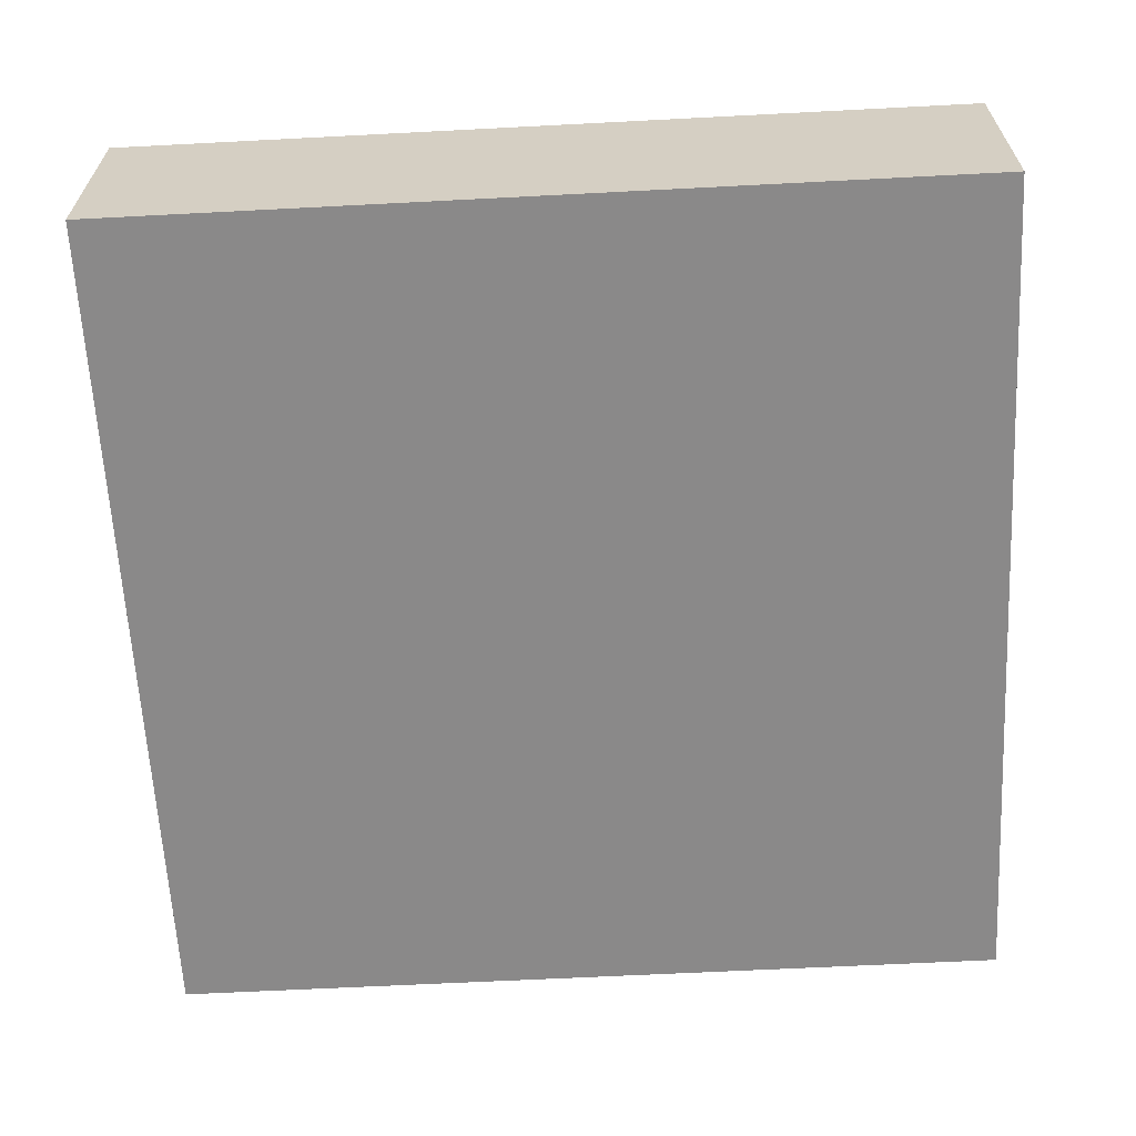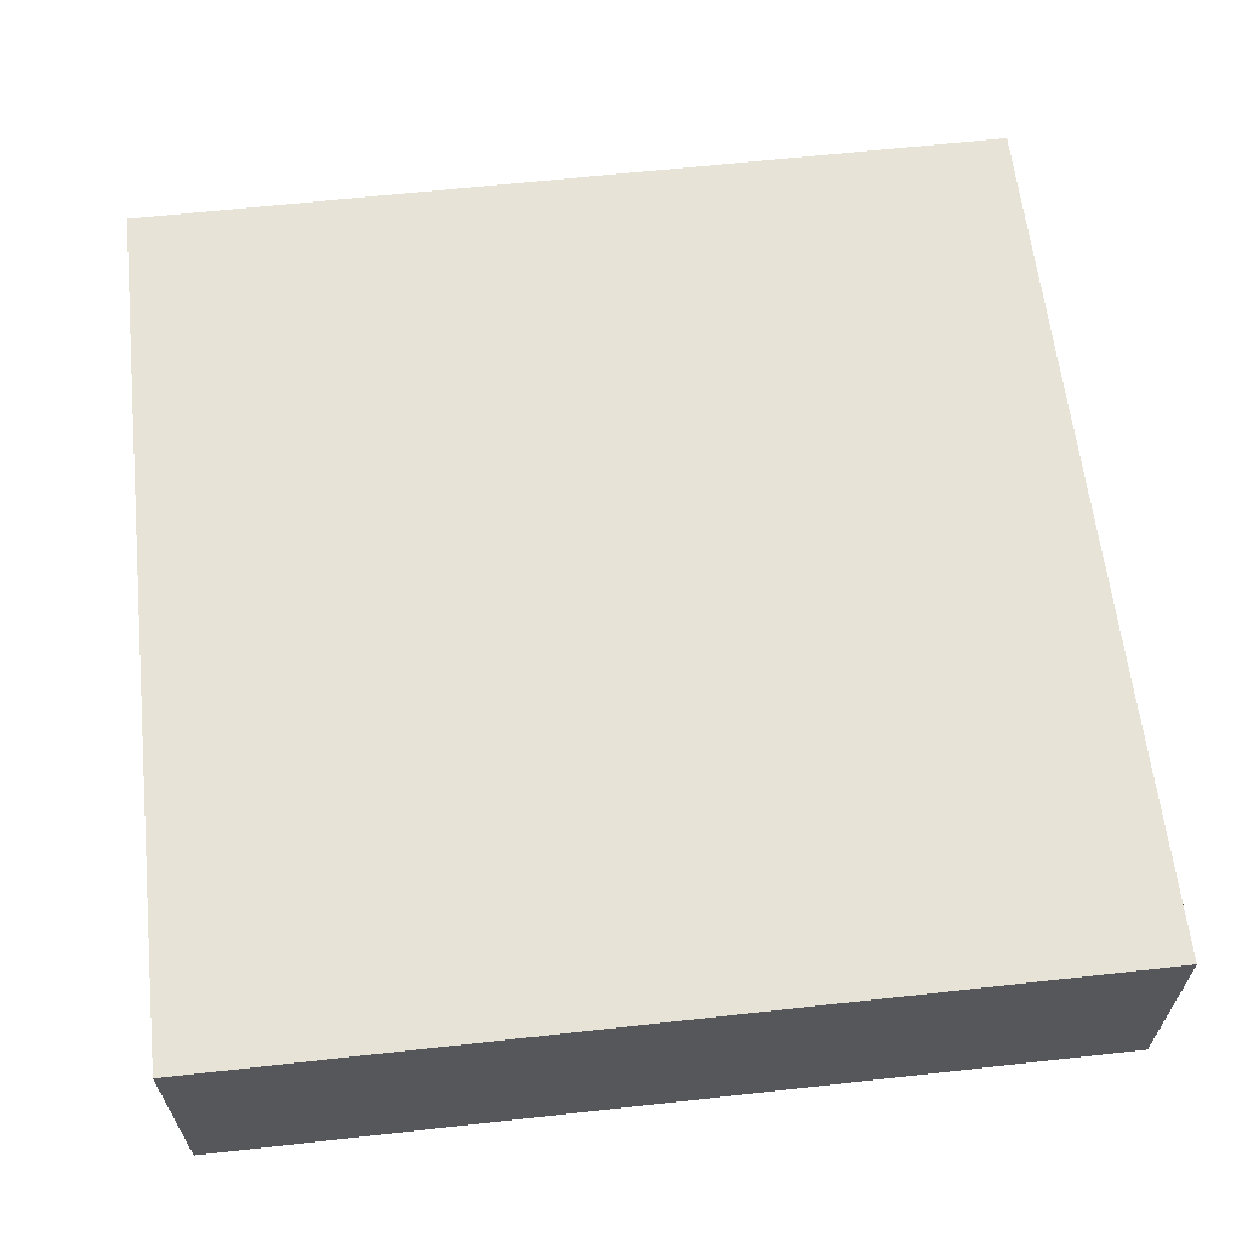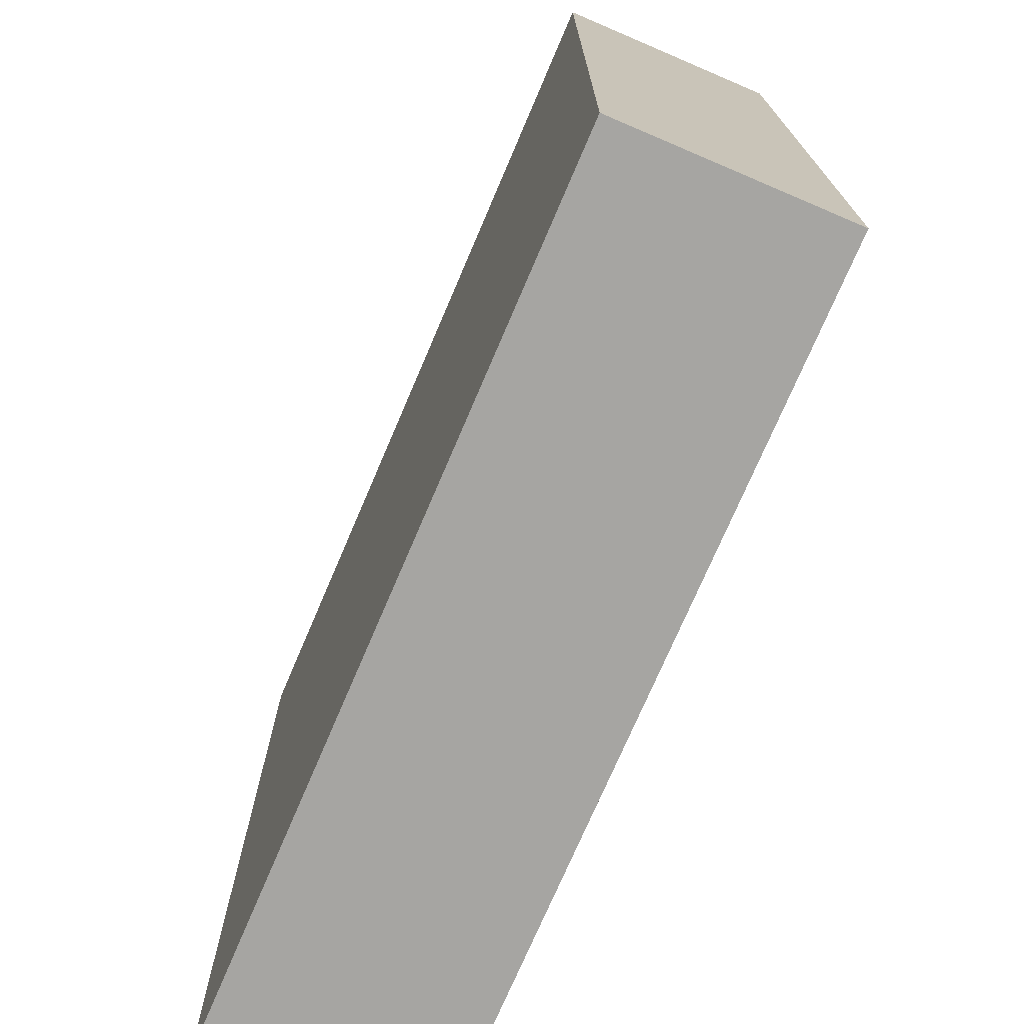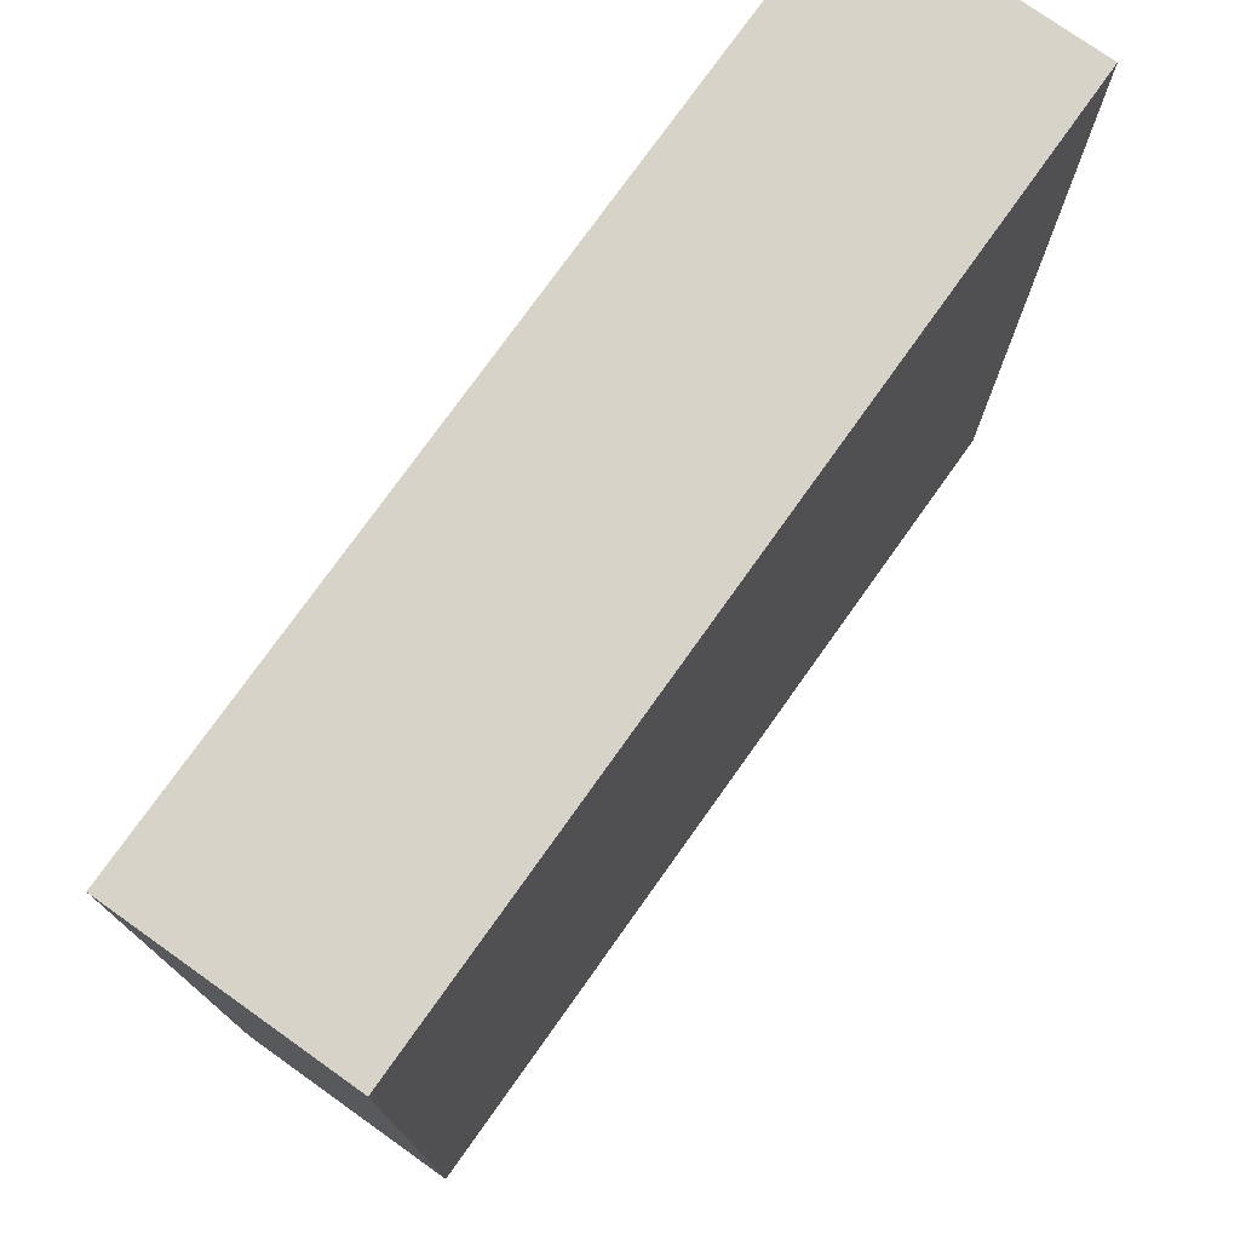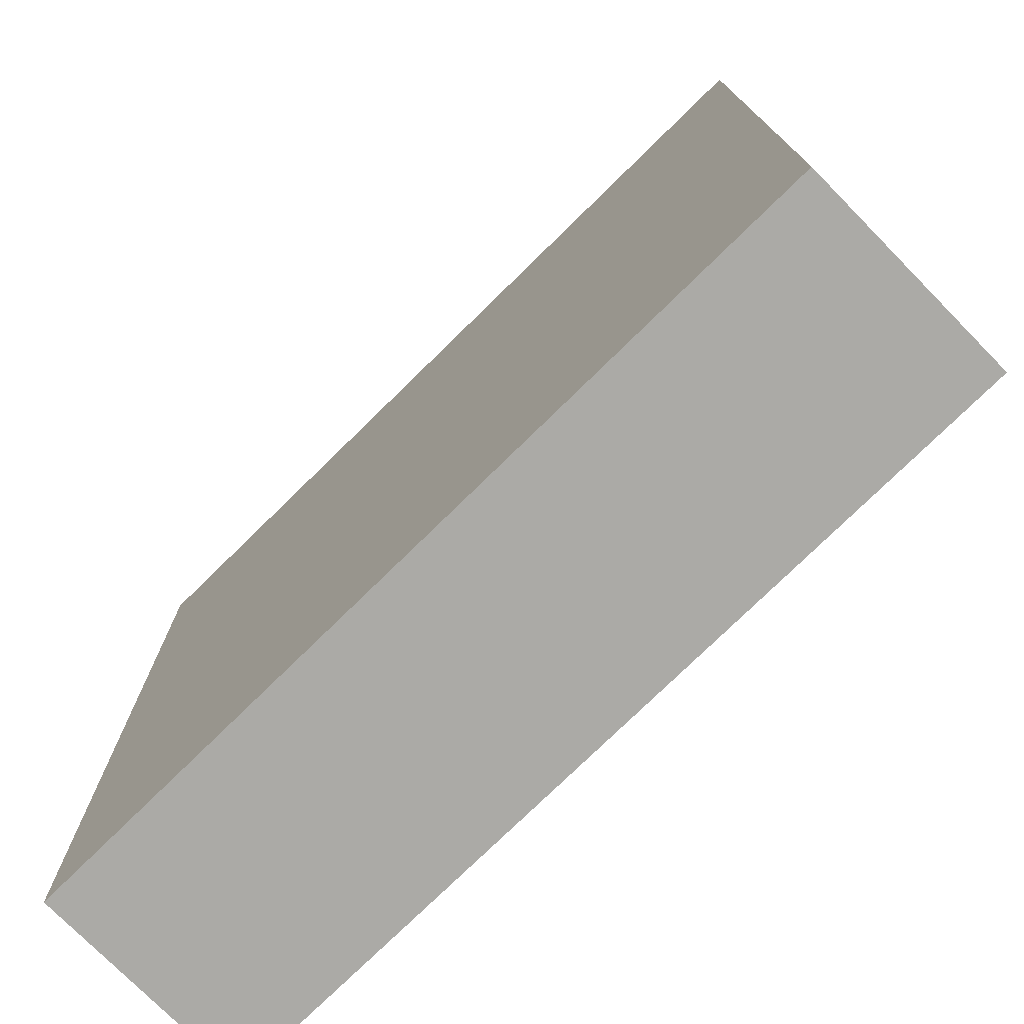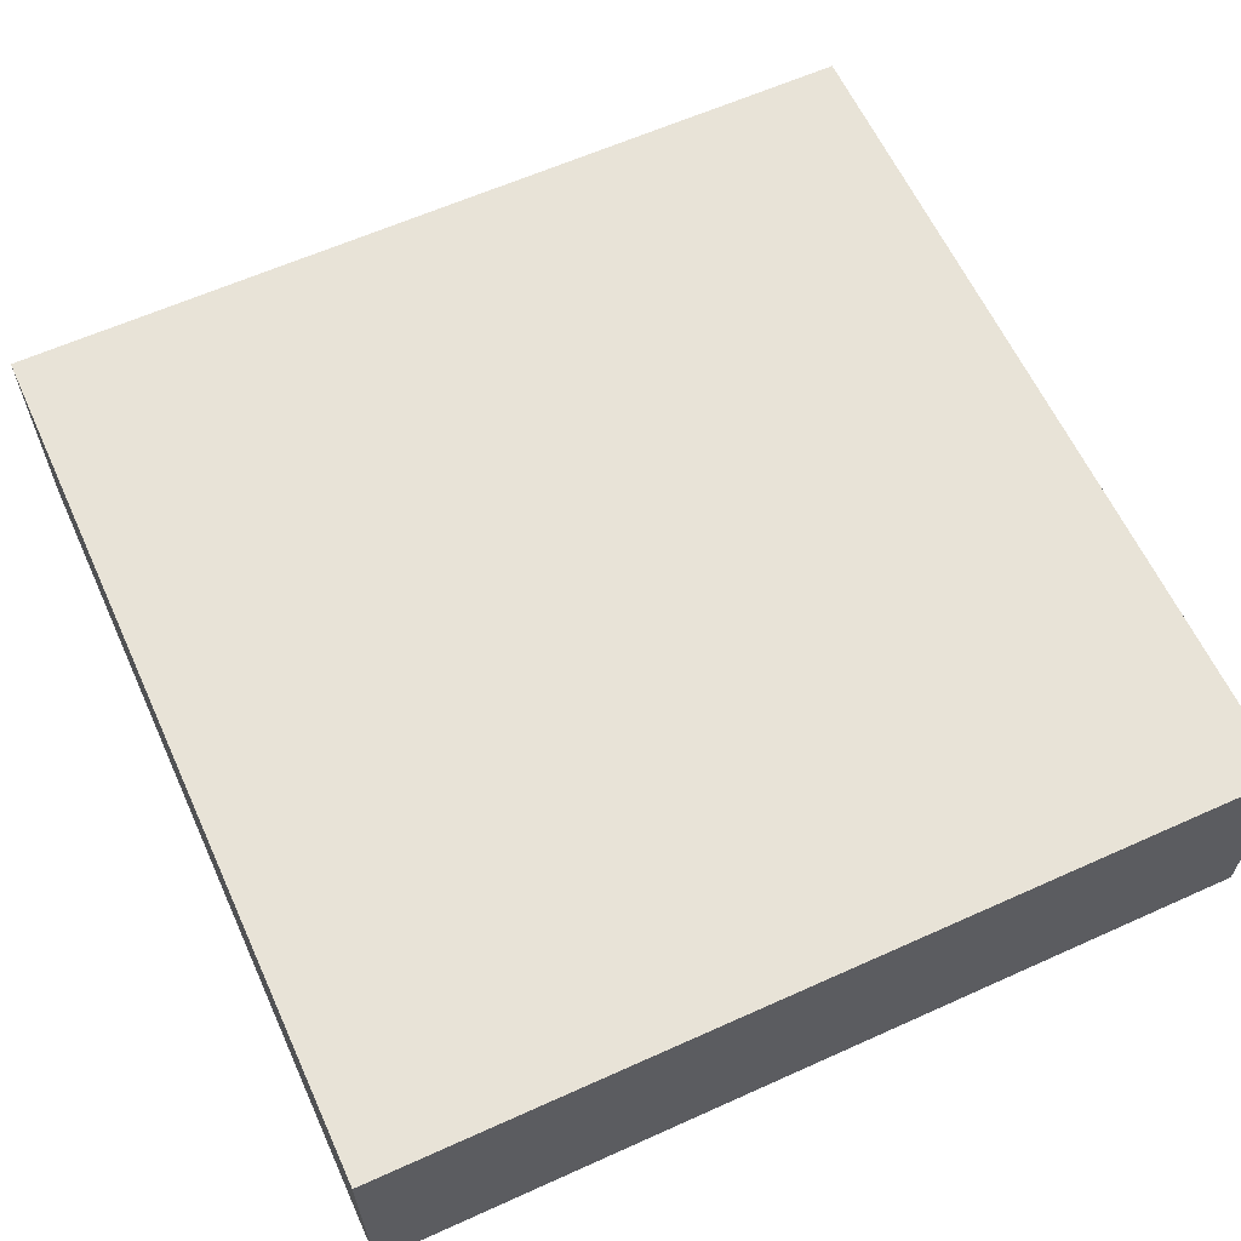
<metadata>
{"format":"obj","ext":"obj","renderer":"f3d","projection":"perspective","resolution":1024,"background":"white","views":[{"elev":-63.3,"azim":93.0,"up":"+Y"},{"elev":62.4,"azim":83.5,"up":"+Y"},{"elev":-73.6,"azim":66.9,"up":"+Z"},{"elev":76.0,"azim":-54.6,"up":"+Z"},{"elev":-75.7,"azim":44.5,"up":"+Z"},{"elev":61.8,"azim":-24.6,"up":"+Y"}]}
</metadata>
<code>
o Floor-2.5
v 0 2.5 -10
v 0 2.5 0
v -10 0 0
v -10 -1e-06 -10
v -10 -0.1 0
v 0 -0.1 0
v 0 -0.1 -10
v -10 -0.1 -10
v -10 2.5 0
v 0 0 0
v 0 -1e-06 -10
v -10 2.5 -10
f 4 12 1 11
f 6 5 8 7
f 4 8 5 3
f 10 6 7 11
f 11 7 8 4
f 3 5 6 10
f 11 1 2 10
f 3 9 12 4
f 10 2 9 3
f 2 1 12 9

</code>
